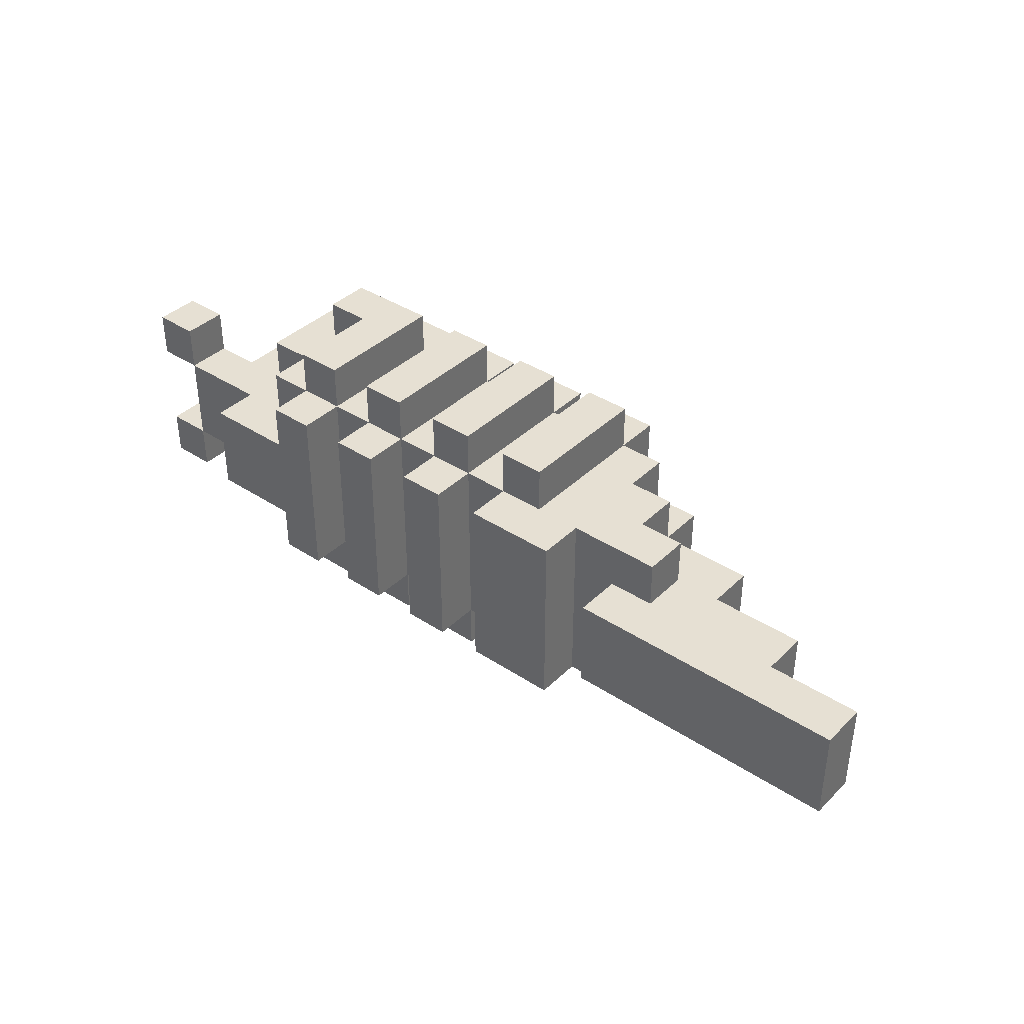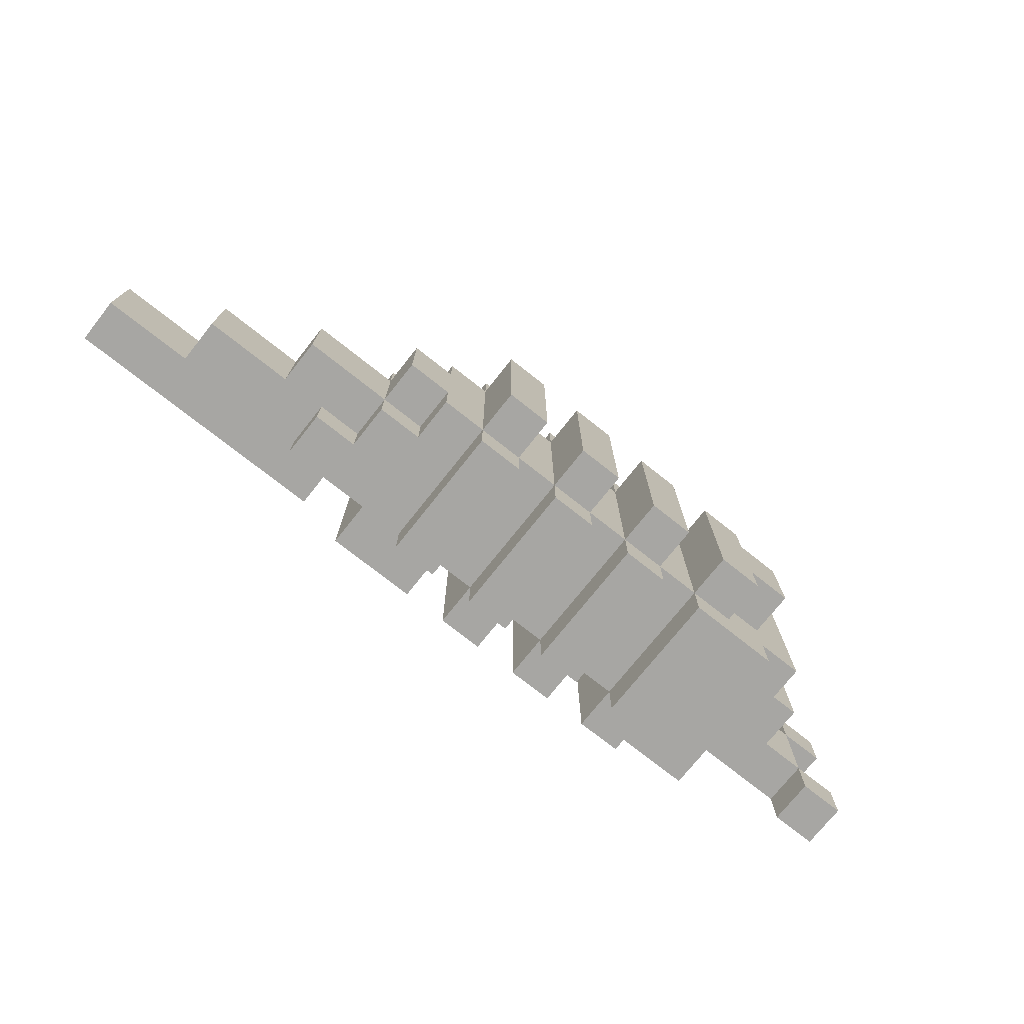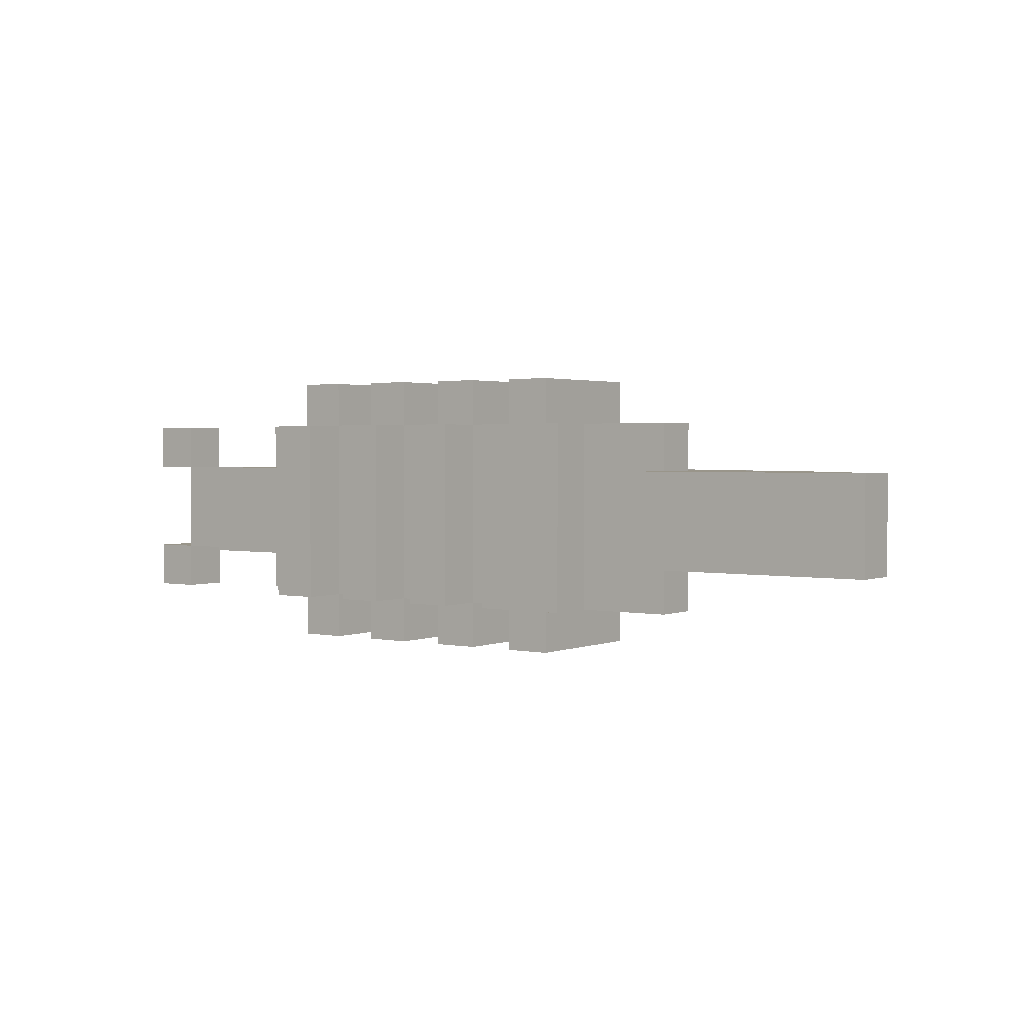
<metadata>
{"format":"obj","ext":"obj","renderer":"f3d","projection":"perspective","resolution":1024,"background":"white","views":[{"elev":38.4,"azim":39.7,"up":"+Z"},{"elev":-74.2,"azim":141.6,"up":"+Z"},{"elev":2.0,"azim":36.0,"up":"+Z"}]}
</metadata>
<code>
v -9.5 1 2
v -9.5 1 1
v -9.5 1 -1
v -9.5 1 -2
v -9.5 2 2
v -9.5 2 1
v -9.5 2 -1
v -9.5 2 -2
v -8.5 1 1
v -8.5 1 -1
v -8.5 2 1
v -8.5 2 -1
v -7.5 2 1
v -7.5 2 -1
v -7.5 3 1
v -7.5 3 -1
v -6.5 0 1
v -6.5 0 -1
v -6.5 1 1
v -6.5 1 -1
v -6.5 2 2
v -6.5 2 1
v -6.5 2 -1
v -6.5 2 -2
v -6.5 3 1
v -6.5 3 -1
v -6.5 4 2
v -6.5 4 -2
v -5.5 1 2
v -5.5 1 1
v -5.5 1 -1
v -5.5 1 -2
v -5.5 2 2
v -5.5 2 1
v -5.5 2 -1
v -5.5 2 -2
v -5.5 3 3
v -5.5 3 2
v -5.5 3 -2
v -5.5 3 -3
v -5.5 4 3
v -5.5 4 2
v -5.5 4 1
v -5.5 4 -1
v -5.5 4 -2
v -5.5 4 -3
v -5.5 5 1
v -5.5 5 -1
v -4.5 0 2
v -4.5 0 1
v -4.5 0 -1
v -4.5 0 -2
v -4.5 1 3
v -4.5 1 2
v -4.5 1 1
v -4.5 1 -1
v -4.5 1 -2
v -4.5 1 -3
v -4.5 3 3
v -4.5 3 2
v -4.5 3 -2
v -4.5 3 -3
v -4.5 4 2
v -4.5 4 1
v -4.5 4 -1
v -4.5 4 -2
v -4.5 5 2
v -4.5 5 1
v -4.5 5 -1
v -4.5 5 -2
v -2.5 0 2
v -2.5 0 -2
v -2.5 1 3
v -2.5 1 2
v -2.5 1 -2
v -2.5 1 -3
v -2.5 4 3
v -2.5 4 2
v -2.5 4 -2
v -2.5 4 -3
v -2.5 5 2
v -2.5 5 -2
v -0.5 0 2
v -0.5 0 -2
v -0.5 1 3
v -0.5 1 2
v -0.5 1 -2
v -0.5 1 -3
v -0.5 4 3
v -0.5 4 2
v -0.5 4 -2
v -0.5 4 -3
v -0.5 5 2
v -0.5 5 -2
v 1.5 0 2
v 1.5 0 -2
v 1.5 1 3
v 1.5 1 2
v 1.5 1 -2
v 1.5 1 -3
v 1.5 4 3
v 1.5 4 2
v 1.5 4 -2
v 1.5 4 -3
v 1.5 5 2
v 1.5 5 -2
v 4.5 0 1
v 4.5 0 -1
v 4.5 1 1
v 4.5 1 -1
v -8.5 1 2
v -8.5 1 1
v -8.5 1 -1
v -8.5 1 -2
v -8.5 2 2
v -8.5 2 1
v -8.5 2 -1
v -8.5 2 -2
v -3.5 0 2
v -3.5 0 -2
v -3.5 1 3
v -3.5 1 2
v -3.5 1 -2
v -3.5 1 -3
v -3.5 4 3
v -3.5 4 2
v -3.5 4 -2
v -3.5 4 -3
v -3.5 5 2
v -3.5 5 -2
v -1.5 0 2
v -1.5 0 -2
v -1.5 1 3
v -1.5 1 2
v -1.5 1 -2
v -1.5 1 -3
v -1.5 4 3
v -1.5 4 2
v -1.5 4 -2
v -1.5 4 -3
v -1.5 5 2
v -1.5 5 -2
v 0.5 0 2
v 0.5 0 -2
v 0.5 1 3
v 0.5 1 2
v 0.5 1 -2
v 0.5 1 -3
v 0.5 4 3
v 0.5 4 2
v 0.5 4 -2
v 0.5 4 -3
v 0.5 5 2
v 0.5 5 -2
v 2.5 1 3
v 2.5 1 2
v 2.5 1 -2
v 2.5 1 -3
v 2.5 4 3
v 2.5 4 2
v 2.5 4 -2
v 2.5 4 -3
v 2.5 5 2
v 2.5 5 -2
v 3.5 0 2
v 3.5 0 -2
v 3.5 1 2
v 3.5 1 -2
v 3.5 3 2
v 3.5 3 1
v 3.5 3 -1
v 3.5 3 -2
v 3.5 4 2
v 3.5 4 1
v 3.5 4 -1
v 3.5 4 -2
v 4.5 2 2
v 4.5 2 1
v 4.5 2 -1
v 4.5 2 -2
v 4.5 3 2
v 4.5 3 1
v 4.5 3 -1
v 4.5 3 -2
v 4.5 4 1
v 4.5 4 -1
v 5.5 1 2
v 5.5 1 1
v 5.5 1 -1
v 5.5 1 -2
v 5.5 2 2
v 5.5 2 1
v 5.5 2 -1
v 5.5 2 -2
v 6.5 2 1
v 6.5 2 -1
v 6.5 3 1
v 6.5 3 -1
v 8.5 1 1
v 8.5 1 -1
v 8.5 2 1
v 8.5 2 -1
v 10.5 0 1
v 10.5 0 -1
v 10.5 1 1
v 10.5 1 -1
v -5.5 3 3
v -5.5 4 3
v -4.5 1 3
v -4.5 3 3
v -3.5 1 3
v -3.5 4 3
v -2.5 1 3
v -2.5 4 3
v -1.5 1 3
v -1.5 4 3
v -0.5 1 3
v -0.5 4 3
v 0.5 1 3
v 0.5 4 3
v 1.5 1 3
v 1.5 4 3
v 2.5 1 3
v 2.5 4 3
v -9.5 1 2
v -9.5 2 2
v -8.5 1 2
v -8.5 2 2
v -6.5 2 2
v -6.5 4 2
v -5.5 1 2
v -5.5 2 2
v -5.5 3 2
v -5.5 4 2
v -4.5 0 2
v -4.5 1 2
v -4.5 3 2
v -4.5 4 2
v -4.5 5 2
v -3.5 0 2
v -3.5 1 2
v -3.5 4 2
v -3.5 5 2
v -2.5 0 2
v -2.5 1 2
v -2.5 4 2
v -2.5 5 2
v -1.5 0 2
v -1.5 1 2
v -1.5 4 2
v -1.5 5 2
v -0.5 0 2
v -0.5 1 2
v -0.5 4 2
v -0.5 5 2
v 0.5 0 2
v 0.5 1 2
v 0.5 4 2
v 0.5 5 2
v 1.5 0 2
v 1.5 1 2
v 1.5 4 2
v 1.5 5 2
v 2.5 1 2
v 2.5 4 2
v 2.5 5 2
v 3.5 0 2
v 3.5 1 2
v 3.5 3 2
v 3.5 4 2
v 4.5 1 2
v 4.5 2 2
v 4.5 3 2
v 5.5 1 2
v 5.5 2 2
v -8.5 1 1
v -8.5 2 1
v -7.5 1 1
v -7.5 2 1
v -7.5 3 1
v -6.5 0 1
v -6.5 1 1
v -6.5 2 1
v -6.5 3 1
v -5.5 1 1
v -5.5 2 1
v -5.5 4 1
v -5.5 5 1
v -4.5 0 1
v -4.5 1 1
v -4.5 4 1
v -4.5 5 1
v 3.5 3 1
v 3.5 4 1
v 4.5 0 1
v 4.5 1 1
v 4.5 2 1
v 4.5 3 1
v 4.5 4 1
v 5.5 0 1
v 5.5 1 1
v 5.5 2 1
v 5.5 3 1
v 6.5 0 1
v 6.5 2 1
v 6.5 3 1
v 7.5 0 1
v 7.5 2 1
v 8.5 0 1
v 8.5 1 1
v 8.5 2 1
v 9.5 0 1
v 9.5 1 1
v 10.5 0 1
v 10.5 1 1
v -9.5 1 -1
v -9.5 2 -1
v -8.5 1 -1
v -8.5 2 -1
v -9.5 1 1
v -9.5 2 1
v -8.5 1 1
v -8.5 2 1
v -8.5 1 -1
v -8.5 2 -1
v -7.5 1 -1
v -7.5 2 -1
v -7.5 3 -1
v -6.5 0 -1
v -6.5 1 -1
v -6.5 2 -1
v -6.5 3 -1
v -5.5 1 -1
v -5.5 2 -1
v -5.5 4 -1
v -5.5 5 -1
v -4.5 0 -1
v -4.5 1 -1
v -4.5 4 -1
v -4.5 5 -1
v 3.5 3 -1
v 3.5 4 -1
v 4.5 0 -1
v 4.5 1 -1
v 4.5 2 -1
v 4.5 3 -1
v 4.5 4 -1
v 5.5 0 -1
v 5.5 1 -1
v 5.5 2 -1
v 5.5 3 -1
v 6.5 0 -1
v 6.5 2 -1
v 6.5 3 -1
v 7.5 0 -1
v 7.5 2 -1
v 8.5 0 -1
v 8.5 1 -1
v 8.5 2 -1
v 9.5 0 -1
v 9.5 1 -1
v 10.5 0 -1
v 10.5 1 -1
v -9.5 1 -2
v -9.5 2 -2
v -8.5 1 -2
v -8.5 2 -2
v -6.5 2 -2
v -6.5 4 -2
v -5.5 1 -2
v -5.5 2 -2
v -5.5 3 -2
v -5.5 4 -2
v -4.5 0 -2
v -4.5 1 -2
v -4.5 3 -2
v -4.5 4 -2
v -4.5 5 -2
v -3.5 0 -2
v -3.5 1 -2
v -3.5 4 -2
v -3.5 5 -2
v -2.5 0 -2
v -2.5 1 -2
v -2.5 4 -2
v -2.5 5 -2
v -1.5 0 -2
v -1.5 1 -2
v -1.5 4 -2
v -1.5 5 -2
v -0.5 0 -2
v -0.5 1 -2
v -0.5 4 -2
v -0.5 5 -2
v 0.5 0 -2
v 0.5 1 -2
v 0.5 4 -2
v 0.5 5 -2
v 1.5 0 -2
v 1.5 1 -2
v 1.5 4 -2
v 1.5 5 -2
v 2.5 1 -2
v 2.5 4 -2
v 2.5 5 -2
v 3.5 0 -2
v 3.5 1 -2
v 3.5 3 -2
v 3.5 4 -2
v 4.5 1 -2
v 4.5 2 -2
v 4.5 3 -2
v 5.5 1 -2
v 5.5 2 -2
v -5.5 3 -3
v -5.5 4 -3
v -4.5 1 -3
v -4.5 3 -3
v -3.5 1 -3
v -3.5 4 -3
v -2.5 1 -3
v -2.5 4 -3
v -1.5 1 -3
v -1.5 4 -3
v -0.5 1 -3
v -0.5 4 -3
v 0.5 1 -3
v 0.5 4 -3
v 1.5 1 -3
v 1.5 4 -3
v 2.5 1 -3
v 2.5 4 -3
v -4.5 0 2
v -3.5 0 2
v -2.5 0 2
v -1.5 0 2
v -0.5 0 2
v 0.5 0 2
v 1.5 0 2
v 3.5 0 2
v -6.5 0 1
v -4.5 0 1
v 4.5 0 1
v 5.5 0 1
v 6.5 0 1
v 7.5 0 1
v 8.5 0 1
v 9.5 0 1
v 10.5 0 1
v -6.5 0 -1
v -4.5 0 -1
v 4.5 0 -1
v 5.5 0 -1
v 6.5 0 -1
v 7.5 0 -1
v 8.5 0 -1
v 9.5 0 -1
v 10.5 0 -1
v -4.5 0 -2
v -3.5 0 -2
v -2.5 0 -2
v -1.5 0 -2
v -0.5 0 -2
v 0.5 0 -2
v 1.5 0 -2
v 3.5 0 -2
v -4.5 1 3
v -3.5 1 3
v -2.5 1 3
v -1.5 1 3
v -0.5 1 3
v 0.5 1 3
v 1.5 1 3
v 2.5 1 3
v -9.5 1 2
v -8.5 1 2
v -5.5 1 2
v -4.5 1 2
v -3.5 1 2
v -2.5 1 2
v -1.5 1 2
v -0.5 1 2
v 0.5 1 2
v 1.5 1 2
v 2.5 1 2
v 3.5 1 2
v 4.5 1 2
v 5.5 1 2
v -9.5 1 1
v -8.5 1 1
v -7.5 1 1
v -6.5 1 1
v -5.5 1 1
v -4.5 1 1
v 4.5 1 1
v 5.5 1 1
v -9.5 1 -1
v -8.5 1 -1
v -7.5 1 -1
v -6.5 1 -1
v -5.5 1 -1
v -4.5 1 -1
v 4.5 1 -1
v 5.5 1 -1
v -9.5 1 -2
v -8.5 1 -2
v -5.5 1 -2
v -4.5 1 -2
v -3.5 1 -2
v -2.5 1 -2
v -1.5 1 -2
v -0.5 1 -2
v 0.5 1 -2
v 1.5 1 -2
v 2.5 1 -2
v 3.5 1 -2
v 4.5 1 -2
v 5.5 1 -2
v -4.5 1 -3
v -3.5 1 -3
v -2.5 1 -3
v -1.5 1 -3
v -0.5 1 -3
v 0.5 1 -3
v 1.5 1 -3
v 2.5 1 -3
v -6.5 2 2
v -5.5 2 2
v -6.5 2 1
v -5.5 2 1
v -6.5 2 -1
v -5.5 2 -1
v -6.5 2 -2
v -5.5 2 -2
v -5.5 3 3
v -4.5 3 3
v -5.5 3 2
v -4.5 3 2
v -5.5 3 -2
v -4.5 3 -2
v -5.5 3 -3
v -4.5 3 -3
v 8.5 1 1
v 9.5 1 1
v 10.5 1 1
v 8.5 1 -1
v 9.5 1 -1
v 10.5 1 -1
v -9.5 2 2
v -8.5 2 2
v 4.5 2 2
v 5.5 2 2
v -9.5 2 1
v -8.5 2 1
v -7.5 2 1
v 4.5 2 1
v 5.5 2 1
v 6.5 2 1
v 7.5 2 1
v 8.5 2 1
v -9.5 2 -1
v -8.5 2 -1
v -7.5 2 -1
v 4.5 2 -1
v 5.5 2 -1
v 6.5 2 -1
v 7.5 2 -1
v 8.5 2 -1
v -9.5 2 -2
v -8.5 2 -2
v 4.5 2 -2
v 5.5 2 -2
v 3.5 3 2
v 4.5 3 2
v -7.5 3 1
v -6.5 3 1
v 3.5 3 1
v 4.5 3 1
v 5.5 3 1
v 6.5 3 1
v -7.5 3 -1
v -6.5 3 -1
v 3.5 3 -1
v 4.5 3 -1
v 5.5 3 -1
v 6.5 3 -1
v 3.5 3 -2
v 4.5 3 -2
v -5.5 4 3
v -3.5 4 3
v -2.5 4 3
v -1.5 4 3
v -0.5 4 3
v 0.5 4 3
v 1.5 4 3
v 2.5 4 3
v -6.5 4 2
v -5.5 4 2
v -4.5 4 2
v -3.5 4 2
v -2.5 4 2
v -1.5 4 2
v -0.5 4 2
v 0.5 4 2
v 1.5 4 2
v 2.5 4 2
v 3.5 4 2
v -5.5 4 1
v -4.5 4 1
v 3.5 4 1
v 4.5 4 1
v -5.5 4 -1
v -4.5 4 -1
v 3.5 4 -1
v 4.5 4 -1
v -6.5 4 -2
v -5.5 4 -2
v -4.5 4 -2
v -3.5 4 -2
v -2.5 4 -2
v -1.5 4 -2
v -0.5 4 -2
v 0.5 4 -2
v 1.5 4 -2
v 2.5 4 -2
v 3.5 4 -2
v -5.5 4 -3
v -3.5 4 -3
v -2.5 4 -3
v -1.5 4 -3
v -0.5 4 -3
v 0.5 4 -3
v 1.5 4 -3
v 2.5 4 -3
v -4.5 5 2
v -3.5 5 2
v -2.5 5 2
v -1.5 5 2
v -0.5 5 2
v 0.5 5 2
v 1.5 5 2
v 2.5 5 2
v -5.5 5 1
v -4.5 5 1
v -5.5 5 -1
v -4.5 5 -1
v -4.5 5 -2
v -3.5 5 -2
v -2.5 5 -2
v -1.5 5 -2
v -0.5 5 -2
v 0.5 5 -2
v 1.5 5 -2
v 2.5 5 -2
f 5 2 1
f 6 2 5
f 7 4 3
f 8 4 7
f 11 10 9
f 12 10 11
f 15 14 13
f 16 14 15
f 19 18 17
f 20 18 19
f 25 22 21
f 26 24 23
f 27 25 21
f 27 26 25
f 28 24 26
f 28 26 27
f 33 30 29
f 34 30 33
f 35 32 31
f 36 32 35
f 41 38 37
f 42 38 41
f 45 40 39
f 46 40 45
f 47 44 43
f 48 44 47
f 54 50 49
f 55 50 54
f 56 52 51
f 57 52 56
f 59 54 53
f 60 54 59
f 61 58 57
f 62 58 61
f 67 64 63
f 68 64 67
f 69 66 65
f 70 66 69
f 74 72 71
f 75 72 74
f 77 74 73
f 78 74 77
f 79 76 75
f 80 76 79
f 81 79 78
f 82 79 81
f 86 84 83
f 87 84 86
f 89 86 85
f 90 86 89
f 91 88 87
f 92 88 91
f 93 91 90
f 94 91 93
f 98 96 95
f 99 96 98
f 101 98 97
f 102 98 101
f 103 100 99
f 104 100 103
f 105 103 102
f 106 103 105
f 109 108 107
f 110 108 109
f 111 112 115
f 115 112 116
f 113 114 117
f 117 114 118
f 119 120 122
f 122 120 123
f 121 122 125
f 125 122 126
f 123 124 127
f 127 124 128
f 126 127 129
f 129 127 130
f 131 132 134
f 134 132 135
f 133 134 137
f 137 134 138
f 135 136 139
f 139 136 140
f 138 139 141
f 141 139 142
f 143 144 146
f 146 144 147
f 145 146 149
f 149 146 150
f 147 148 151
f 151 148 152
f 150 151 153
f 153 151 154
f 155 156 159
f 159 156 160
f 157 158 161
f 161 158 162
f 160 161 163
f 163 161 164
f 165 166 167
f 167 166 168
f 169 170 173
f 173 170 174
f 171 172 175
f 175 172 176
f 177 178 181
f 181 178 182
f 179 180 183
f 183 180 184
f 182 183 185
f 185 183 186
f 187 188 191
f 191 188 192
f 189 190 193
f 193 190 194
f 195 196 197
f 197 196 198
f 199 200 201
f 201 200 202
f 203 204 205
f 205 204 206
f 210 208 207
f 211 210 209
f 212 208 210
f 212 210 211
f 215 214 213
f 216 214 215
f 219 218 217
f 220 218 219
f 223 222 221
f 224 222 223
f 227 226 225
f 228 226 227
f 232 230 229
f 233 230 232
f 234 230 233
f 236 232 231
f 236 233 232
f 237 233 236
f 240 236 235
f 241 236 240
f 242 239 238
f 243 239 242
f 245 242 241
f 246 242 245
f 248 245 244
f 249 245 248
f 250 247 246
f 251 247 250
f 253 250 249
f 254 250 253
f 256 253 252
f 257 253 256
f 258 255 254
f 259 255 258
f 261 258 257
f 262 258 261
f 264 261 260
f 265 263 262
f 266 263 265
f 267 264 260
f 267 265 264
f 268 265 267
f 269 265 268
f 270 265 269
f 271 269 268
f 272 269 271
f 273 269 272
f 274 272 271
f 275 272 274
f 278 277 276
f 279 277 278
f 282 279 278
f 282 280 279
f 283 280 282
f 284 280 283
f 285 282 281
f 285 283 282
f 286 283 285
f 289 285 281
f 290 285 289
f 291 288 287
f 292 288 291
f 298 294 293
f 299 294 298
f 300 296 295
f 301 296 300
f 302 298 297
f 303 298 302
f 304 301 300
f 304 302 301
f 304 303 302
f 305 303 304
f 306 303 305
f 307 305 304
f 308 305 307
f 309 308 307
f 310 308 309
f 311 308 310
f 312 310 309
f 313 310 312
f 314 313 312
f 315 313 314
f 318 317 316
f 319 317 318
f 320 321 322
f 322 321 323
f 324 325 326
f 326 325 327
f 326 327 330
f 327 328 330
f 330 328 331
f 331 328 332
f 329 330 333
f 330 331 333
f 333 331 334
f 329 333 337
f 337 333 338
f 335 336 339
f 339 336 340
f 341 342 346
f 346 342 347
f 343 344 348
f 348 344 349
f 345 346 350
f 350 346 351
f 348 349 352
f 349 350 352
f 350 351 352
f 352 351 353
f 353 351 354
f 352 353 355
f 355 353 356
f 355 356 357
f 357 356 358
f 358 356 359
f 357 358 360
f 360 358 361
f 360 361 362
f 362 361 363
f 364 365 366
f 366 365 367
f 368 369 371
f 371 369 372
f 372 369 373
f 370 371 375
f 371 372 375
f 375 372 376
f 374 375 379
f 379 375 380
f 377 378 381
f 381 378 382
f 380 381 384
f 384 381 385
f 383 384 387
f 387 384 388
f 385 386 389
f 389 386 390
f 388 389 392
f 392 389 393
f 391 392 395
f 395 392 396
f 393 394 397
f 397 394 398
f 396 397 400
f 400 397 401
f 399 400 403
f 401 402 404
f 404 402 405
f 399 403 406
f 403 404 406
f 406 404 407
f 407 404 408
f 408 404 409
f 407 408 410
f 410 408 411
f 411 408 412
f 410 411 413
f 413 411 414
f 415 416 418
f 417 418 419
f 418 416 420
f 419 418 420
f 421 422 423
f 423 422 424
f 425 426 427
f 427 426 428
f 429 430 431
f 431 430 432
f 442 434 433
f 450 442 441
f 451 434 442
f 451 442 450
f 452 444 443
f 453 445 444
f 453 444 452
f 454 446 445
f 454 445 453
f 455 447 446
f 455 446 454
f 456 448 447
f 456 447 455
f 457 449 448
f 457 448 456
f 458 449 457
f 459 434 451
f 460 434 459
f 461 436 435
f 462 436 461
f 463 438 437
f 464 438 463
f 465 440 439
f 466 440 465
f 478 468 467
f 479 468 478
f 480 470 469
f 481 470 480
f 482 472 471
f 483 472 482
f 484 474 473
f 485 474 484
f 489 476 475
f 490 476 489
f 493 478 477
f 494 478 493
f 495 488 487
f 495 487 486
f 496 488 495
f 498 491 490
f 499 492 491
f 499 491 498
f 500 492 499
f 503 495 486
f 505 498 497
f 506 498 505
f 507 502 501
f 508 502 507
f 509 480 479
f 510 480 509
f 511 482 481
f 512 482 511
f 513 484 483
f 514 484 513
f 516 503 486
f 517 504 503
f 517 503 516
f 518 504 517
f 519 509 508
f 520 509 519
f 521 511 510
f 522 511 521
f 523 513 512
f 524 513 523
f 525 515 514
f 526 515 525
f 529 528 527
f 530 528 529
f 533 532 531
f 534 532 533
f 537 536 535
f 538 536 537
f 541 540 539
f 542 540 541
f 543 544 546
f 544 545 547
f 546 544 547
f 547 545 548
f 549 550 553
f 553 550 554
f 551 552 556
f 556 552 557
f 554 555 562
f 562 555 563
f 558 559 566
f 559 560 567
f 566 559 567
f 567 560 568
f 561 562 569
f 569 562 570
f 564 565 571
f 571 565 572
f 573 574 577
f 577 574 578
f 575 576 581
f 581 576 582
f 578 579 584
f 579 580 585
f 584 579 585
f 585 580 586
f 583 584 587
f 587 584 588
f 589 590 598
f 598 590 599
f 599 590 600
f 591 592 601
f 601 592 602
f 593 594 603
f 603 594 604
f 595 596 605
f 605 596 606
f 597 598 608
f 598 599 608
f 608 599 609
f 606 607 610
f 597 608 612
f 610 611 614
f 606 610 614
f 614 611 615
f 612 613 616
f 597 612 616
f 616 613 617
f 617 613 618
f 600 601 619
f 619 601 620
f 602 603 621
f 621 603 622
f 604 605 623
f 623 605 624
f 606 614 625
f 625 614 626
f 617 618 627
f 618 619 627
f 627 619 628
f 620 621 629
f 629 621 630
f 622 623 631
f 631 623 632
f 624 625 633
f 633 625 634
f 635 636 644
f 643 644 645
f 644 636 646
f 645 644 646
f 646 636 647
f 647 636 648
f 637 638 649
f 649 638 650
f 639 640 651
f 651 640 652
f 641 642 653
f 653 642 654

</code>
